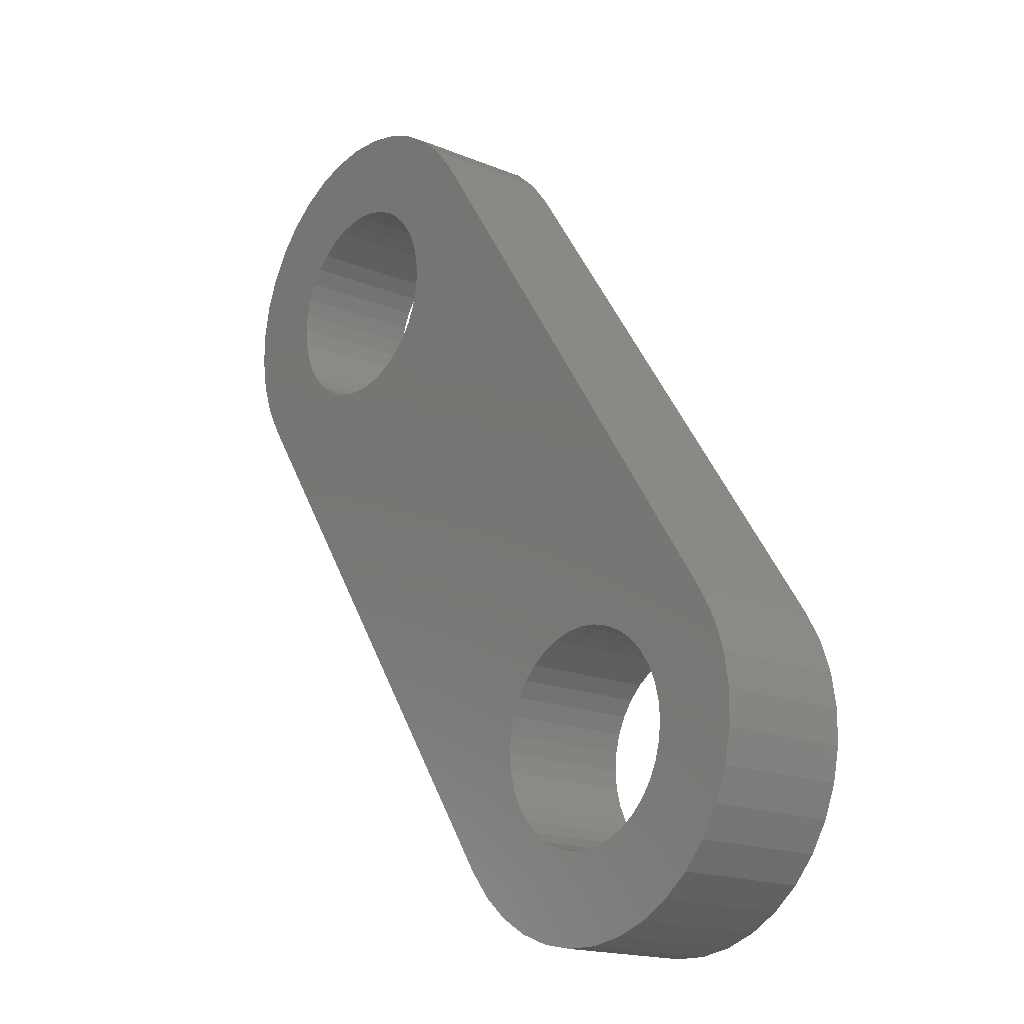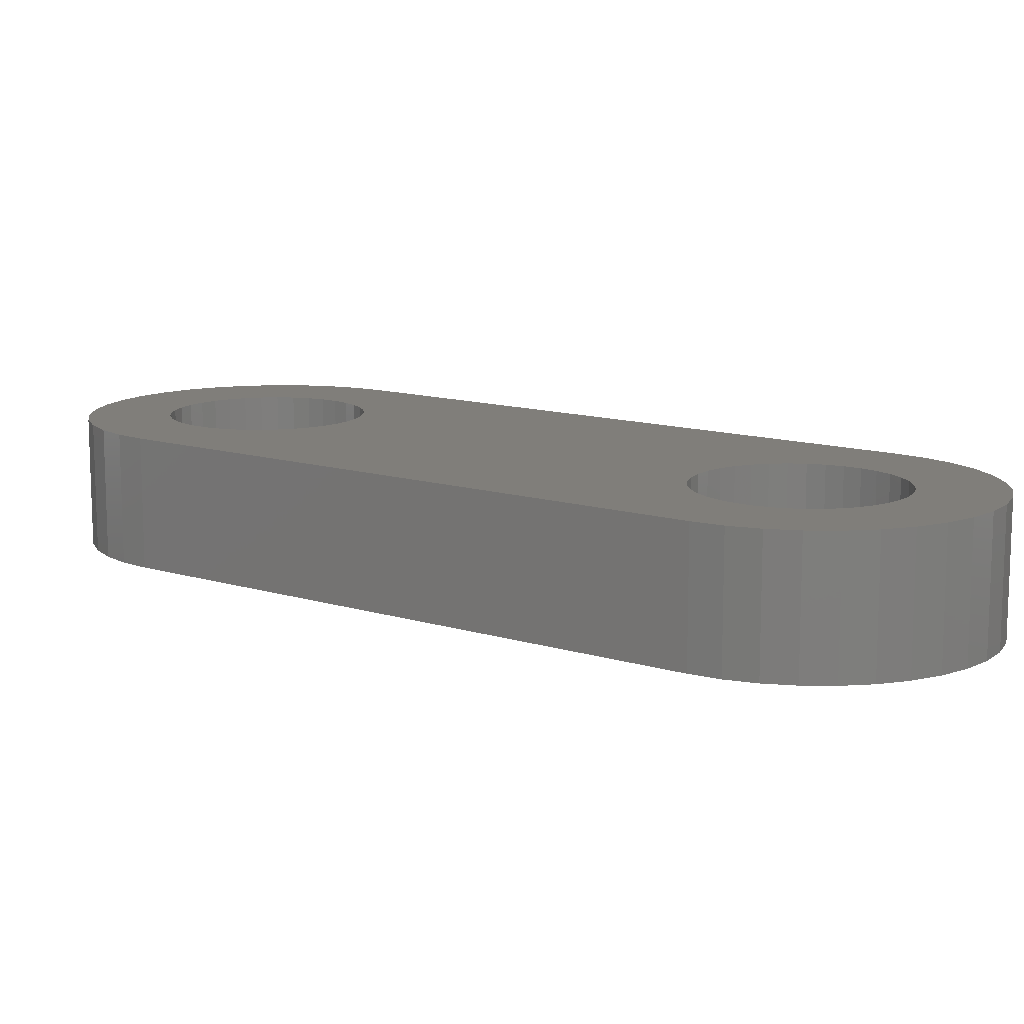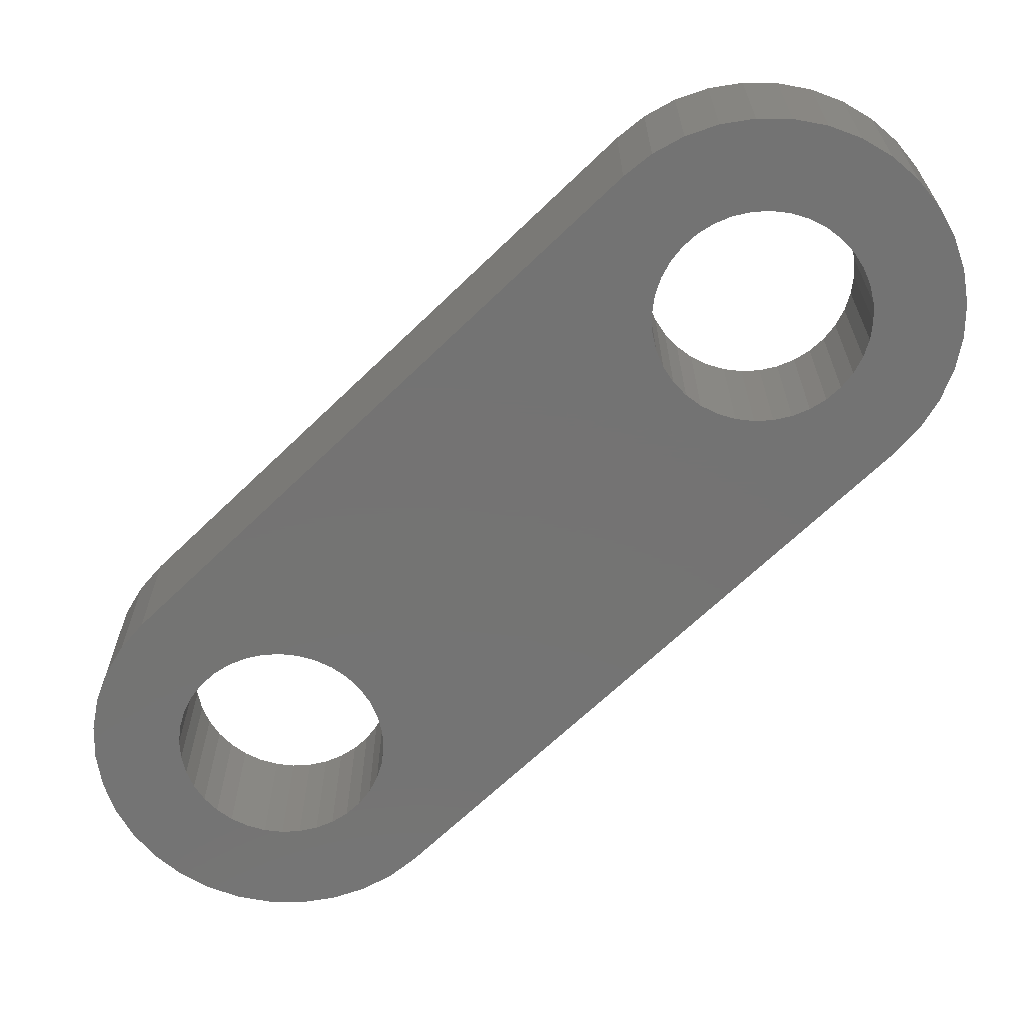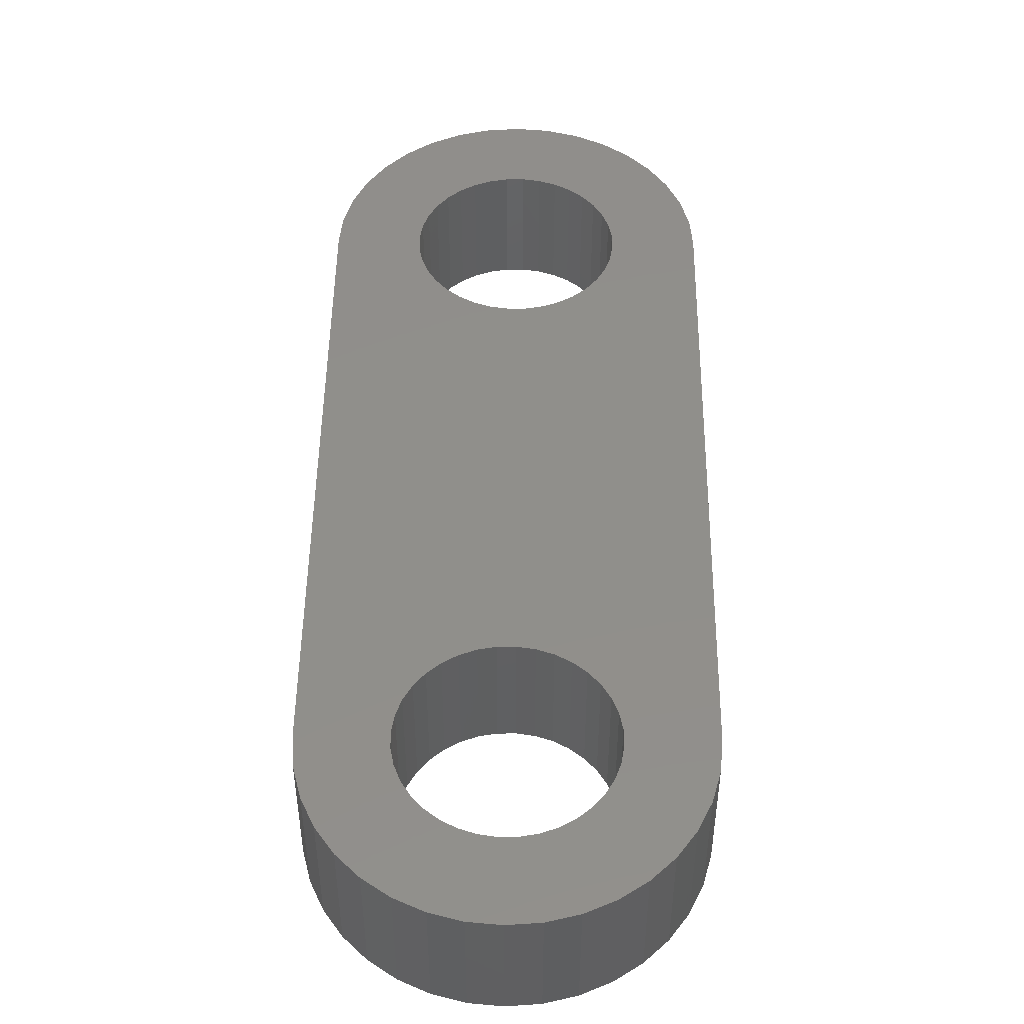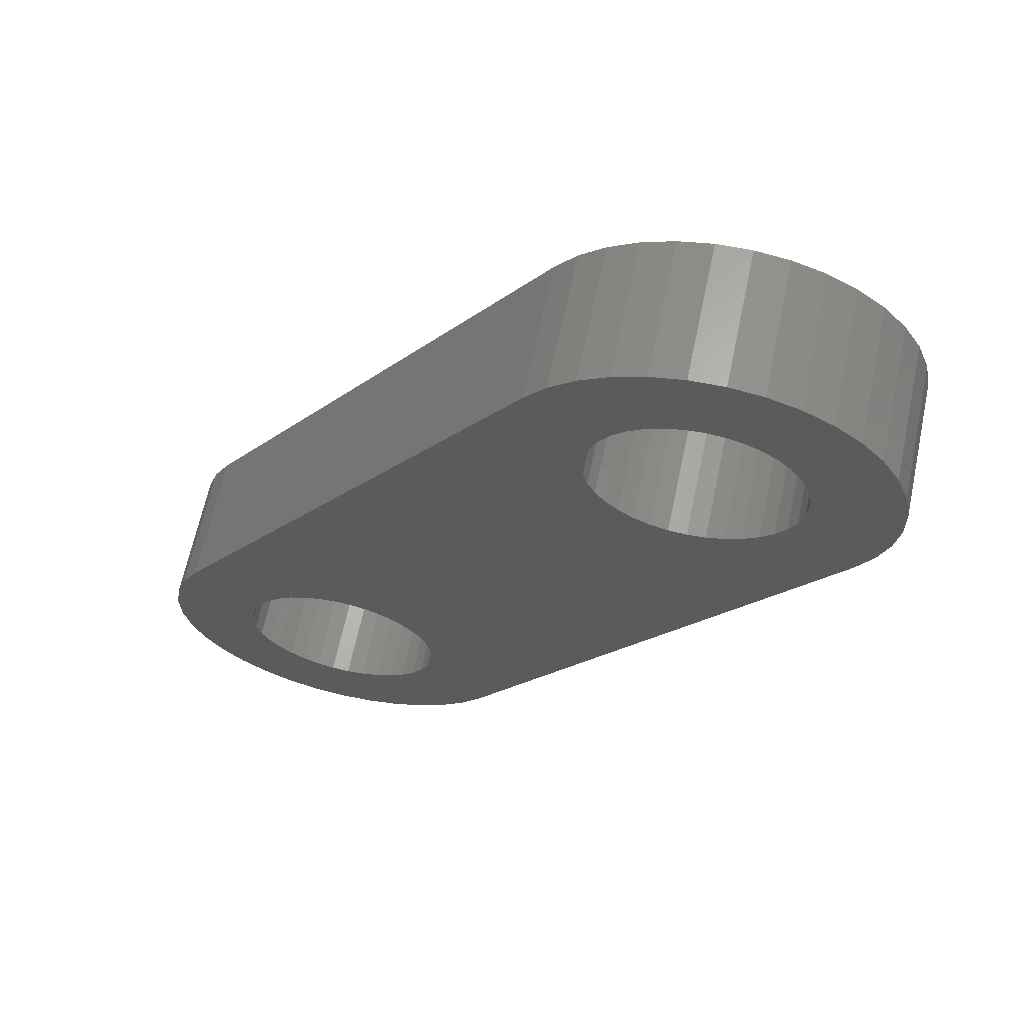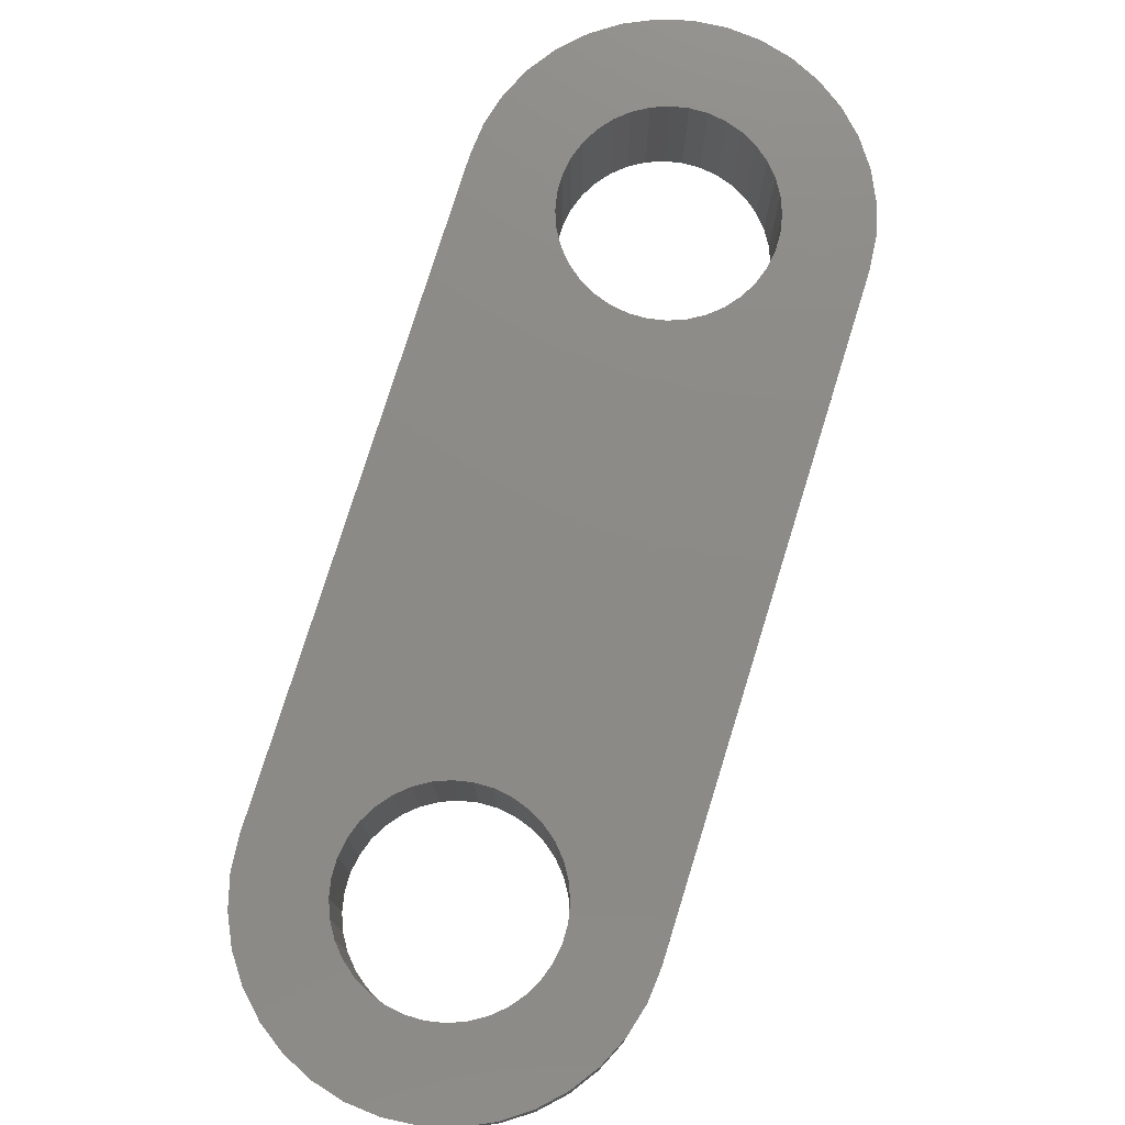
<metadata>
{"format":"stl","ext":"stl","renderer":"f3d","projection":"perspective","resolution":1024,"background":"white","views":[{"elev":-17.4,"azim":50.5,"up":"+Y"},{"elev":12.2,"azim":160.2,"up":"+Z"},{"elev":-65.8,"azim":168.1,"up":"+Z"},{"elev":48.5,"azim":-145.5,"up":"+Z"},{"elev":64.6,"azim":-168.0,"up":"+Y"},{"elev":77.1,"azim":-129.0,"up":"+Z"}]}
</metadata>
<code>
# stl→obj: 220 verts, 444 faces
v 12.59 -18.82 0
v 13.28 -18.27 3.6
v 12.59 -18.82 3.6
v 13.28 -18.27 0
v 13.87 -17.6 0
v 13.87 -17.6 3.6
v 3.014 4.114 0
v 2.254 4.575 3.6
v 3.014 4.114 3.6
v 2.254 4.575 0
v -4.239 -2.835 0
v -4.667 -2.056 3.6
v -4.667 -2.056 0
v -4.239 -2.835 3.6
v -5.089 -0.3356 0
v -5.07 0.5531 3.6
v -5.07 0.5531 0
v -5.089 -0.3356 3.6
v 8.329 -19.48 0
v 9.201 -19.65 3.6
v 8.329 -19.48 3.6
v 9.201 -19.65 0
v 6.74 -18.7 0
v 7.5 -19.16 3.6
v 6.74 -18.7 3.6
v 7.5 -19.16 0
v 14.82 -15.14 3.6
v 14.84 -14.25 0
v 14.84 -14.25 3.6
v 14.82 -15.14 0
v 5.514 -17.42 0
v 5.514 -17.42 3.6
v 6.071 -18.11 0
v 6.071 -18.11 3.6
v 11.81 -19.25 0
v 11.81 -19.25 3.6
v 3.683 3.528 0
v 3.683 3.528 3.6
v 1.425 4.897 0
v 0.5531 5.07 3.6
v 1.425 4.897 3.6
v 0.5531 5.07 0
v -2.056 4.667 0
v -2.835 4.239 3.6
v -2.056 4.667 3.6
v -2.835 4.239 0
v 14.42 -12.53 3.6
v 13.99 -11.75 0
v 13.99 -11.75 3.6
v 14.42 -12.53 0
v 14.71 -13.37 3.6
v 14.71 -13.37 0
v -4.114 3.014 0
v -3.528 3.683 3.6
v -3.528 3.683 0
v -4.114 3.014 3.6
v -4.953 -1.214 3.6
v -4.953 -1.214 0
v 2.406 1.389 0
v 4.239 2.835 0
v 2.61 0.95 0
v 2.128 1.786 0
v 1.786 2.128 0
v 1.389 2.406 0
v 0.95 2.61 0
v 0.4824 2.736 0
v 0 2.778 0
v -0.3356 5.089 0
v -0.4824 2.736 0
v -1.214 4.953 0
v -0.95 2.61 0
v -1.389 2.406 0
v -1.786 2.128 0
v -2.128 1.786 0
v -2.406 1.389 0
v -4.575 2.254 0
v -2.61 0.95 0
v -4.897 1.425 0
v -2.736 0.4824 0
v -2.778 0 0
v 12.49 -15.07 0
v 12.53 -14.58 0
v 12.36 -15.53 0
v 12.16 -15.97 0
v 11.88 -16.37 0
v 11.14 -16.99 0
v 11.54 -16.71 0
v 10.7 -17.19 0
v 10.97 -19.54 0
v 10.24 -17.32 0
v 10.09 -19.67 0
v 9.754 -17.36 0
v 9.271 -17.32 0
v 8.804 -17.19 0
v 8.365 -16.99 0
v 7.968 -16.71 0
v 7.626 -16.37 0
v 7.348 -15.97 0
v 7.143 -15.53 0
v 14.65 -16.01 0
v 12.49 -14.1 0
v 14.33 -16.84 0
v 12.36 -13.63 0
v 12.16 -13.2 0
v 11.88 -12.8 0
v 11.54 -12.46 0
v 11.14 -12.18 0
v 10.7 -11.97 0
v 10.24 -11.85 0
v 2.61 -0.95 0
v 9.754 -11.81 0
v 7.018 -15.07 0
v 6.976 -14.58 0
v 7.018 -14.1 0
v -0.4824 -2.736 0
v 2.736 -0.4824 0
v 2.406 -1.389 0
v 9.271 -11.85 0
v 2.128 -1.786 0
v 8.804 -11.97 0
v 1.786 -2.128 0
v 8.365 -12.18 0
v 1.389 -2.406 0
v 7.968 -12.46 0
v 0.95 -2.61 0
v 7.626 -12.8 0
v 0.4824 -2.736 0
v 7.348 -13.2 0
v 0 -2.778 0
v 7.143 -13.63 0
v 2.778 0 0
v 2.736 0.4824 0
v -0.95 -2.61 0
v -1.389 -2.406 0
v -1.786 -2.128 0
v -2.128 -1.786 0
v -2.736 -0.4824 0
v -2.61 -0.95 0
v -2.406 -1.389 0
v 10.09 -19.67 3.6
v 10.97 -19.54 3.6
v -1.214 4.953 3.6
v 4.239 2.835 3.6
v 14.33 -16.84 3.6
v 14.65 -16.01 3.6
v -4.575 2.254 3.6
v -4.897 1.425 3.6
v 2.736 0.4824 3.6
v 2.778 0 3.6
v 2.61 0.95 3.6
v 2.406 1.389 3.6
v 1.389 2.406 3.6
v 2.128 1.786 3.6
v 1.786 2.128 3.6
v 0.95 2.61 3.6
v 0.4824 2.736 3.6
v 0 2.778 3.6
v -0.3356 5.089 3.6
v -0.4824 2.736 3.6
v -0.95 2.61 3.6
v -1.389 2.406 3.6
v -1.786 2.128 3.6
v -2.128 1.786 3.6
v -2.406 1.389 3.6
v 12.49 -14.1 3.6
v 12.53 -14.58 3.6
v 12.36 -13.63 3.6
v 12.49 -15.07 3.6
v 12.16 -13.2 3.6
v 12.36 -15.53 3.6
v 12.16 -15.97 3.6
v 11.88 -12.8 3.6
v 11.54 -12.46 3.6
v 11.14 -12.18 3.6
v 10.7 -11.97 3.6
v 10.24 -11.85 3.6
v 2.736 -0.4824 3.6
v 7.968 -16.71 3.6
v 6.976 -14.58 3.6
v 7.018 -14.1 3.6
v 7.018 -15.07 3.6
v -0.4824 -2.736 3.6
v 7.143 -13.63 3.6
v 2.61 -0.95 3.6
v 9.754 -11.81 3.6
v 2.406 -1.389 3.6
v 9.271 -11.85 3.6
v 2.128 -1.786 3.6
v 8.804 -11.97 3.6
v 1.786 -2.128 3.6
v 1.389 -2.406 3.6
v 8.365 -12.18 3.6
v 7.968 -12.46 3.6
v 0.95 -2.61 3.6
v 7.626 -12.8 3.6
v 0.4824 -2.736 3.6
v 7.348 -13.2 3.6
v 0 -2.778 3.6
v -0.95 -2.61 3.6
v -1.389 -2.406 3.6
v -1.786 -2.128 3.6
v -2.128 -1.786 3.6
v -2.406 -1.389 3.6
v -2.61 0.95 3.6
v -2.736 0.4824 3.6
v -2.61 -0.95 3.6
v -2.778 0 3.6
v -2.736 -0.4824 3.6
v 11.88 -16.37 3.6
v 11.54 -16.71 3.6
v 11.14 -16.99 3.6
v 10.7 -17.19 3.6
v 10.24 -17.32 3.6
v 9.754 -17.36 3.6
v 9.271 -17.32 3.6
v 8.804 -17.19 3.6
v 8.365 -16.99 3.6
v 7.626 -16.37 3.6
v 7.348 -15.97 3.6
v 7.143 -15.53 3.6
f 1 2 3
f 2 1 4
f 2 5 6
f 5 2 4
f 7 8 9
f 8 7 10
f 11 12 13
f 12 11 14
f 15 16 17
f 16 15 18
f 19 20 21
f 20 19 22
f 23 24 25
f 24 23 26
f 27 28 29
f 28 27 30
f 31 14 11
f 14 31 32
f 33 32 31
f 32 33 34
f 35 3 36
f 3 35 1
f 33 25 34
f 25 33 23
f 37 9 38
f 9 37 7
f 39 40 41
f 40 39 42
f 43 44 45
f 44 43 46
f 47 48 49
f 48 47 50
f 51 50 47
f 50 51 52
f 53 54 55
f 54 53 56
f 13 57 58
f 57 13 12
f 59 60 61
f 62 60 59
f 60 62 37
f 63 37 62
f 37 63 7
f 64 7 63
f 7 64 10
f 65 10 64
f 10 65 39
f 66 39 65
f 39 66 42
f 67 42 66
f 67 68 42
f 69 68 67
f 70 69 71
f 69 70 68
f 43 71 72
f 46 72 73
f 71 43 70
f 55 73 74
f 53 74 75
f 76 75 77
f 78 77 79
f 72 46 43
f 17 79 80
f 30 81 82
f 4 83 81
f 4 84 83
f 4 85 84
f 86 1 35
f 4 87 85
f 1 86 87
f 88 35 89
f 35 88 86
f 89 90 88
f 91 90 89
f 91 92 90
f 22 92 91
f 92 22 93
f 19 93 22
f 93 19 94
f 26 94 19
f 94 26 95
f 23 95 26
f 95 23 96
f 33 96 23
f 96 33 97
f 31 97 33
f 98 31 99
f 97 31 98
f 82 28 30
f 81 30 100
f 101 28 82
f 81 100 102
f 28 101 52
f 81 102 5
f 81 5 4
f 87 4 1
f 103 52 101
f 52 103 50
f 104 50 103
f 50 104 48
f 105 48 104
f 106 48 105
f 107 48 106
f 108 48 107
f 109 48 108
f 110 109 111
f 99 31 112
f 112 31 113
f 113 31 114
f 115 114 31
f 109 116 48
f 117 111 118
f 119 118 120
f 121 120 122
f 123 122 124
f 125 124 126
f 127 126 128
f 129 128 130
f 114 115 130
f 109 110 116
f 131 60 116
f 61 60 132
f 132 60 131
f 48 116 60
f 111 117 110
f 118 119 117
f 120 121 119
f 122 123 121
f 124 125 123
f 126 127 125
f 128 129 127
f 130 115 129
f 11 115 31
f 115 11 133
f 133 11 134
f 134 11 135
f 135 11 136
f 73 55 46
f 15 80 137
f 74 53 55
f 58 137 138
f 136 11 139
f 13 139 11
f 139 13 138
f 75 76 53
f 58 138 13
f 77 78 76
f 137 58 15
f 79 17 78
f 80 15 17
f 22 140 20
f 140 22 91
f 91 141 140
f 141 91 89
f 26 21 24
f 21 26 19
f 10 41 8
f 41 10 39
f 46 54 44
f 54 46 55
f 70 45 142
f 45 70 43
f 143 37 38
f 37 143 60
f 49 60 143
f 60 49 48
f 6 102 144
f 102 6 5
f 145 30 27
f 30 145 100
f 144 100 145
f 100 144 102
f 78 146 76
f 146 78 147
f 143 148 149
f 38 150 148
f 38 151 150
f 152 9 8
f 38 153 151
f 38 154 153
f 155 8 41
f 9 152 154
f 8 155 152
f 156 41 40
f 41 156 155
f 40 157 156
f 158 157 40
f 158 159 157
f 142 159 158
f 159 142 160
f 45 160 142
f 160 45 161
f 44 161 45
f 161 44 162
f 54 162 44
f 162 54 163
f 56 163 54
f 146 164 56
f 163 56 164
f 165 29 51
f 29 166 27
f 167 51 47
f 168 27 166
f 169 47 49
f 27 168 145
f 170 145 168
f 171 144 170
f 145 170 144
f 29 165 166
f 51 167 165
f 47 169 167
f 49 172 169
f 49 173 172
f 49 174 173
f 49 175 174
f 49 176 175
f 177 176 49
f 178 34 25
f 32 179 180
f 181 32 34
f 182 180 183
f 177 49 143
f 184 176 177
f 176 184 185
f 186 185 184
f 185 186 187
f 188 187 186
f 187 188 189
f 190 189 188
f 191 192 190
f 148 143 38
f 154 38 9
f 143 149 177
f 189 190 192
f 192 191 193
f 194 193 191
f 193 194 195
f 196 195 194
f 195 196 197
f 198 197 196
f 197 198 183
f 182 183 198
f 180 182 32
f 14 182 199
f 14 199 200
f 14 200 201
f 14 201 202
f 14 202 203
f 164 146 204
f 147 204 146
f 204 147 205
f 16 205 147
f 182 14 32
f 12 203 206
f 205 16 207
f 18 207 16
f 203 12 14
f 207 18 208
f 206 57 12
f 57 208 18
f 208 57 206
f 144 171 6
f 209 6 171
f 6 209 2
f 210 2 209
f 2 210 3
f 211 3 210
f 3 211 36
f 212 36 211
f 36 212 141
f 213 141 212
f 213 140 141
f 214 140 213
f 20 214 215
f 214 20 140
f 21 215 216
f 24 216 217
f 215 21 20
f 25 217 178
f 34 178 218
f 216 24 21
f 34 218 219
f 34 219 220
f 34 220 181
f 217 25 24
f 32 181 179
f 89 36 141
f 36 89 35
f 68 142 158
f 142 68 70
f 42 158 40
f 158 42 68
f 29 52 51
f 52 29 28
f 17 147 78
f 147 17 16
f 76 56 53
f 56 76 146
f 58 18 15
f 18 58 57
f 127 198 196
f 198 127 129
f 125 196 194
f 196 125 127
f 69 157 159
f 157 69 67
f 134 201 200
f 201 134 135
f 62 154 63
f 154 62 153
f 131 148 132
f 148 131 149
f 163 73 162
f 73 163 74
f 115 199 182
f 199 115 133
f 207 79 205
f 79 207 80
f 129 182 198
f 182 129 115
f 203 138 206
f 138 203 139
f 201 136 202
f 136 201 135
f 133 200 199
f 200 133 134
f 208 80 207
f 80 208 137
f 67 156 157
f 156 67 66
f 117 184 110
f 184 117 186
f 119 186 117
f 186 119 188
f 73 161 162
f 161 73 72
f 71 159 160
f 159 71 69
f 206 137 208
f 137 206 138
f 66 155 156
f 155 66 65
f 59 153 62
f 153 59 151
f 61 151 59
f 151 61 150
f 132 150 61
f 150 132 148
f 202 139 203
f 139 202 136
f 205 77 204
f 77 205 79
f 204 75 164
f 75 204 77
f 164 74 163
f 74 164 75
f 121 188 119
f 188 121 190
f 123 194 191
f 194 123 125
f 110 177 116
f 177 110 184
f 116 149 131
f 149 116 177
f 72 160 161
f 160 72 71
f 65 152 155
f 152 65 64
f 64 154 152
f 154 64 63
f 121 191 190
f 191 121 123
f 86 212 211
f 212 86 88
f 120 187 189
f 187 120 118
f 88 213 212
f 213 88 90
f 101 167 103
f 167 101 165
f 197 126 195
f 126 197 128
f 107 173 174
f 173 107 106
f 111 176 185
f 176 111 109
f 84 170 83
f 170 84 171
f 124 192 193
f 192 124 122
f 122 189 192
f 189 122 120
f 126 193 195
f 193 126 124
f 180 130 183
f 130 180 114
f 179 114 180
f 114 179 113
f 183 128 197
f 128 183 130
f 219 99 220
f 99 219 98
f 220 112 181
f 112 220 99
f 96 218 178
f 218 96 97
f 94 217 216
f 217 94 95
f 92 215 214
f 215 92 93
f 104 172 105
f 172 104 169
f 103 169 104
f 169 103 167
f 105 173 106
f 173 105 172
f 118 185 187
f 185 118 111
f 81 166 82
f 166 81 168
f 83 168 81
f 168 83 170
f 87 211 210
f 211 87 86
f 85 171 84
f 171 85 209
f 87 209 85
f 209 87 210
f 181 113 179
f 113 181 112
f 95 178 217
f 178 95 96
f 93 216 215
f 216 93 94
f 90 214 213
f 214 90 92
f 109 175 176
f 175 109 108
f 82 165 101
f 165 82 166
f 218 98 219
f 98 218 97
f 108 174 175
f 174 108 107

</code>
